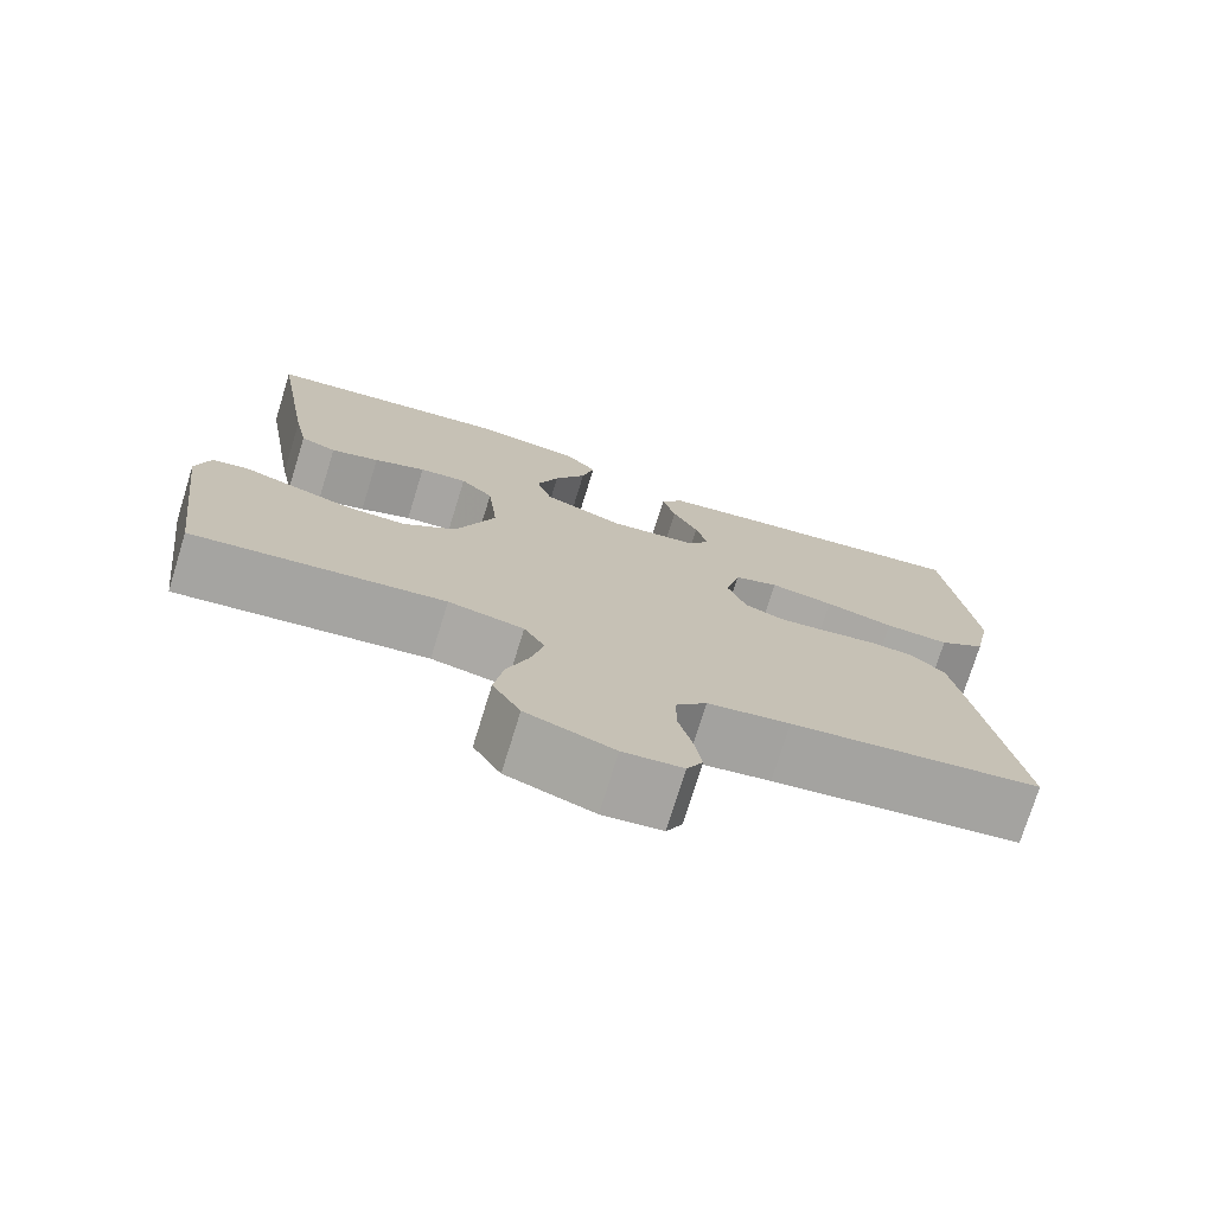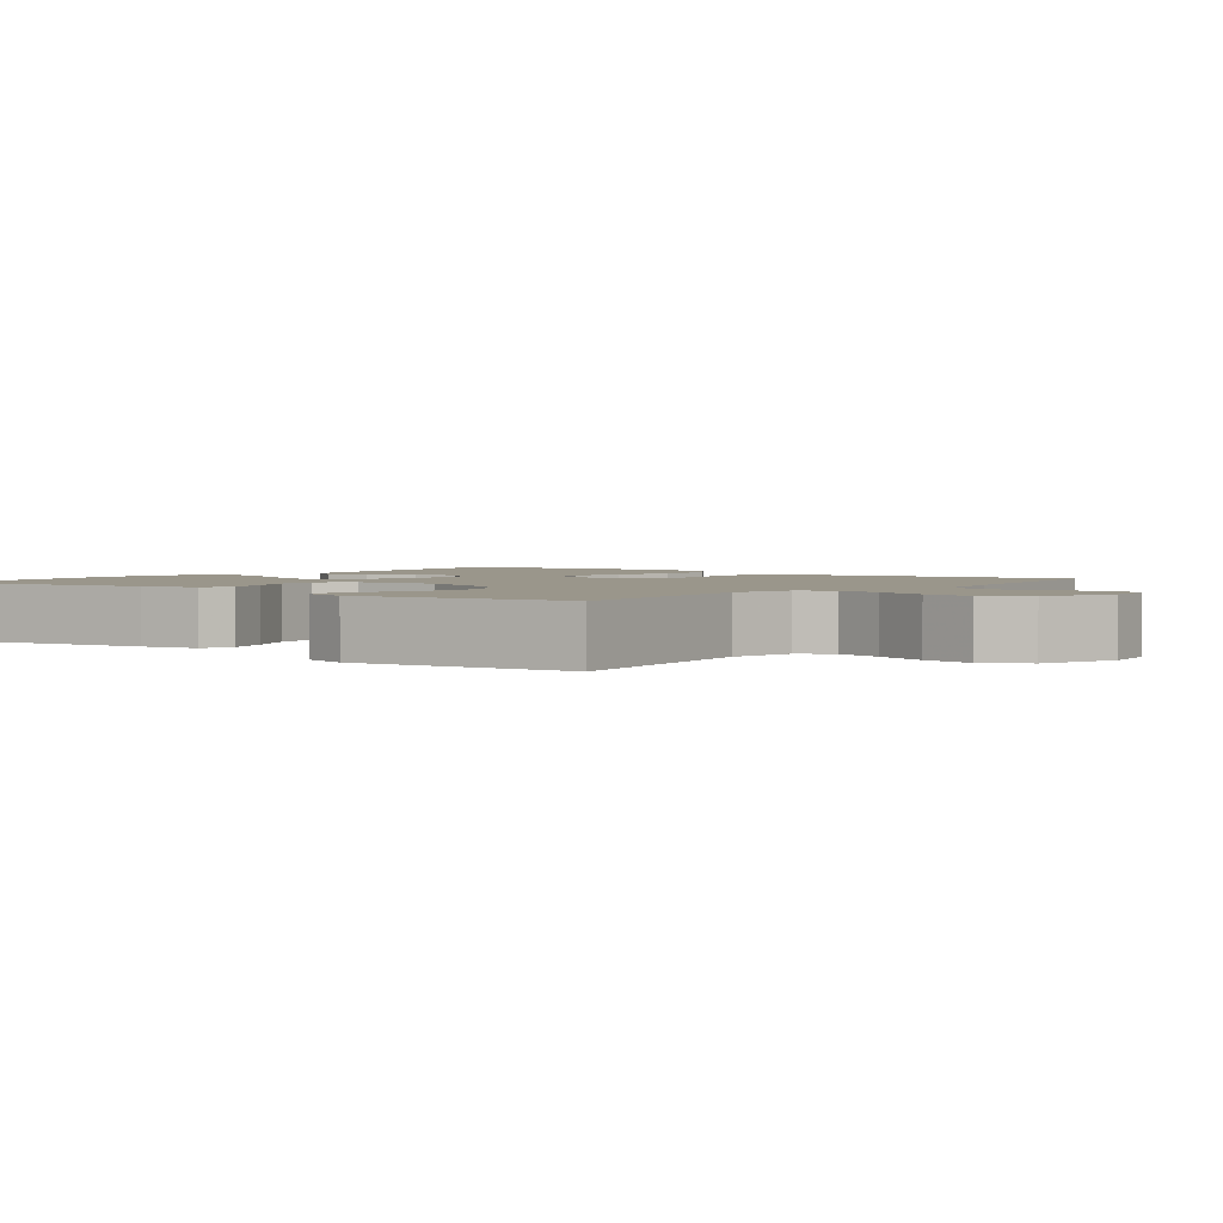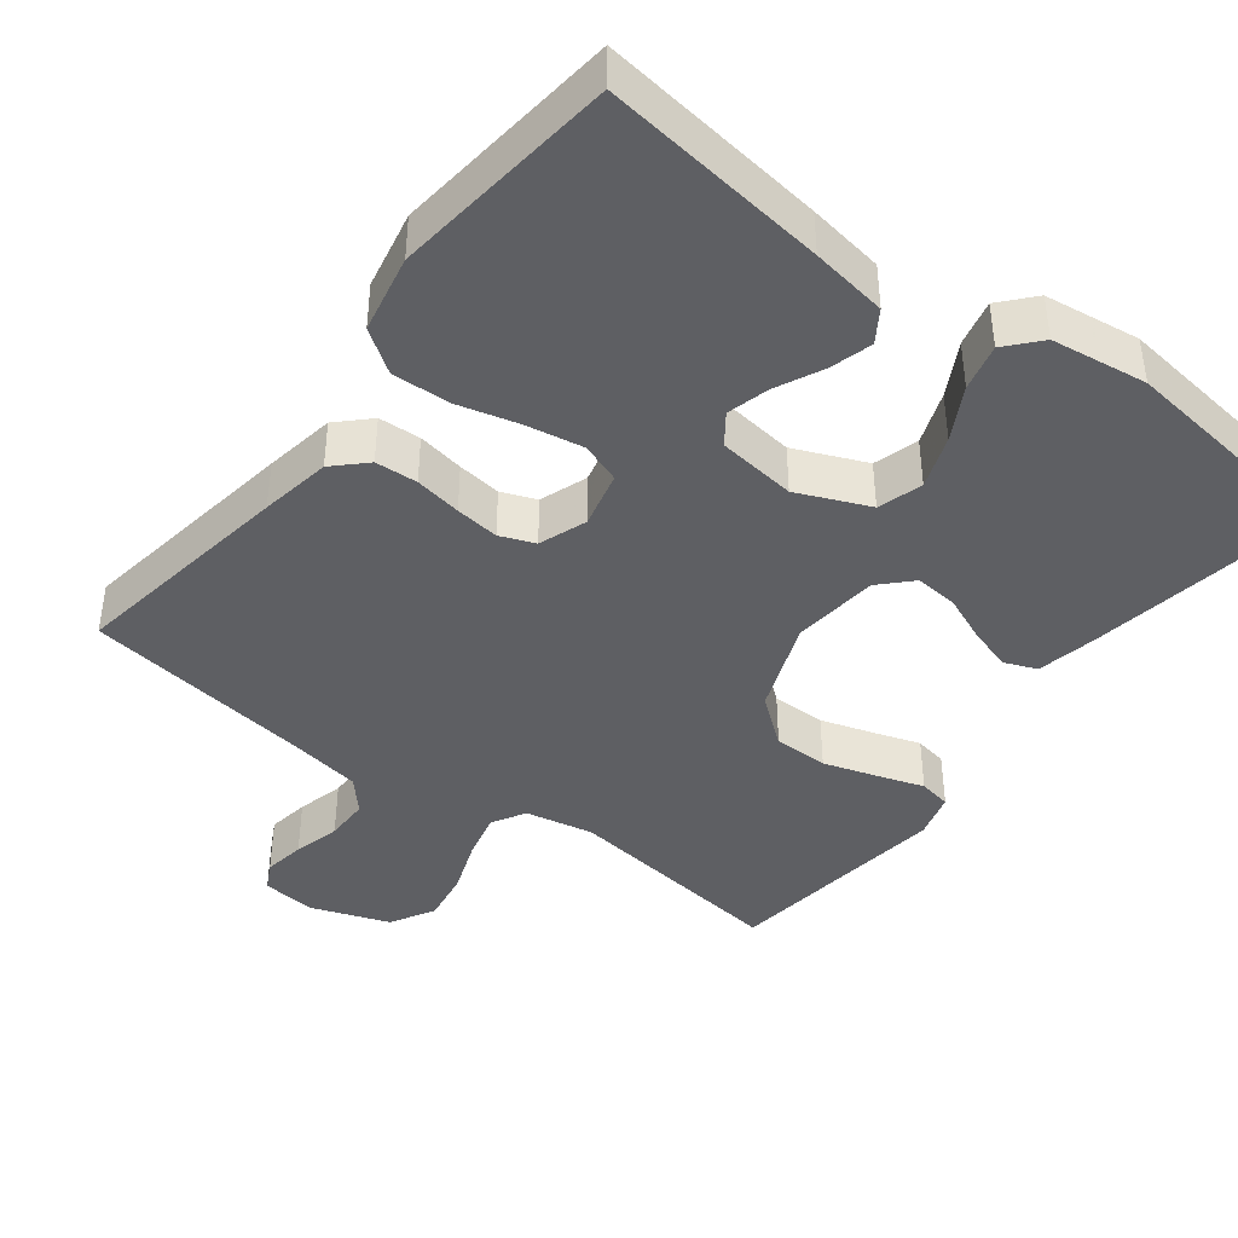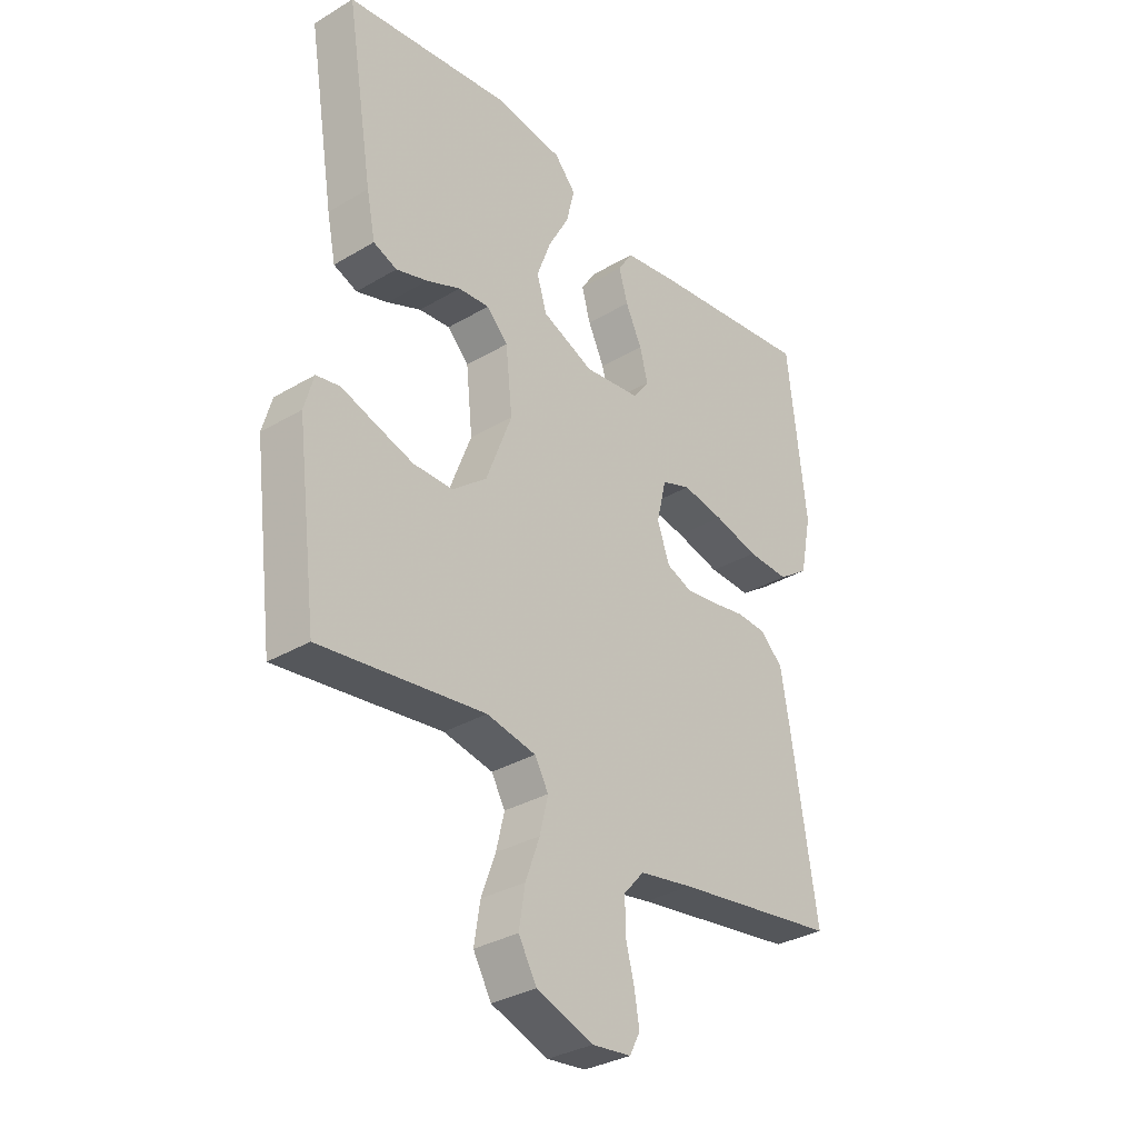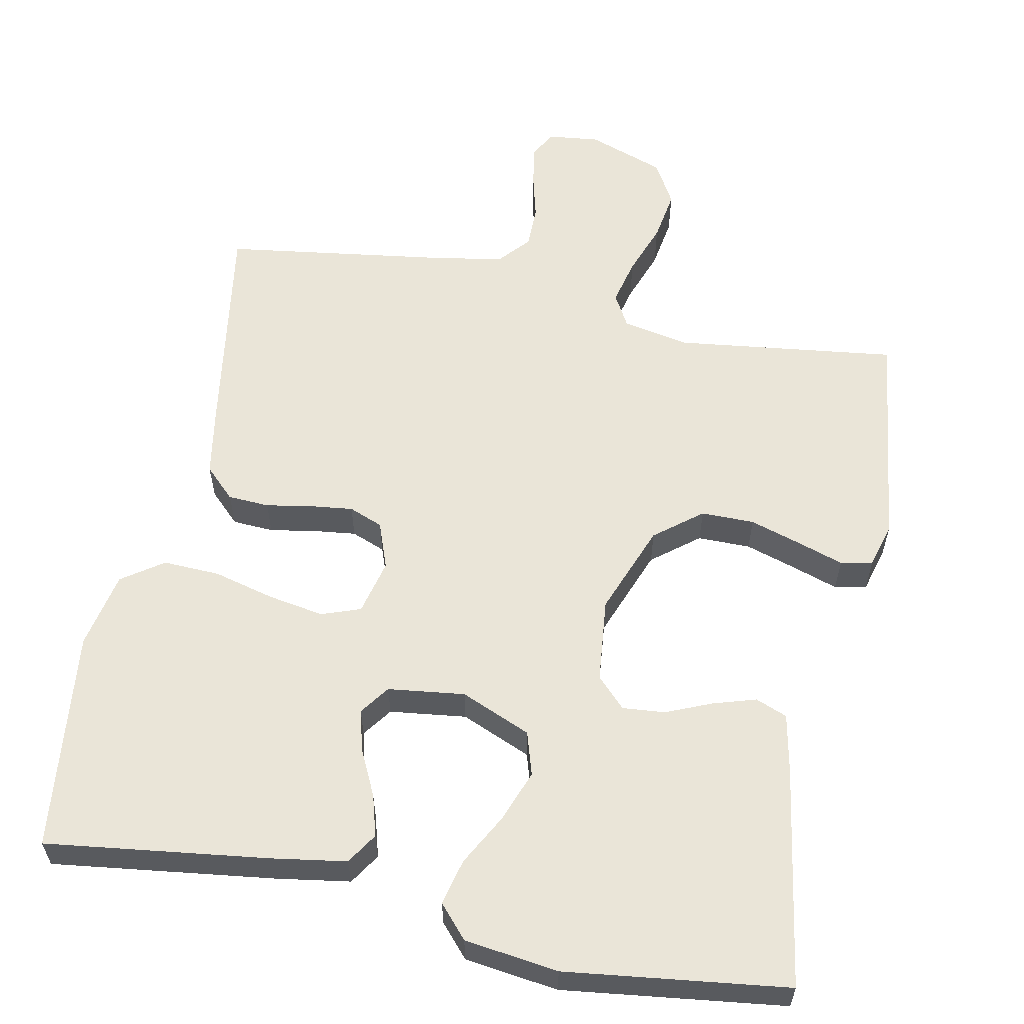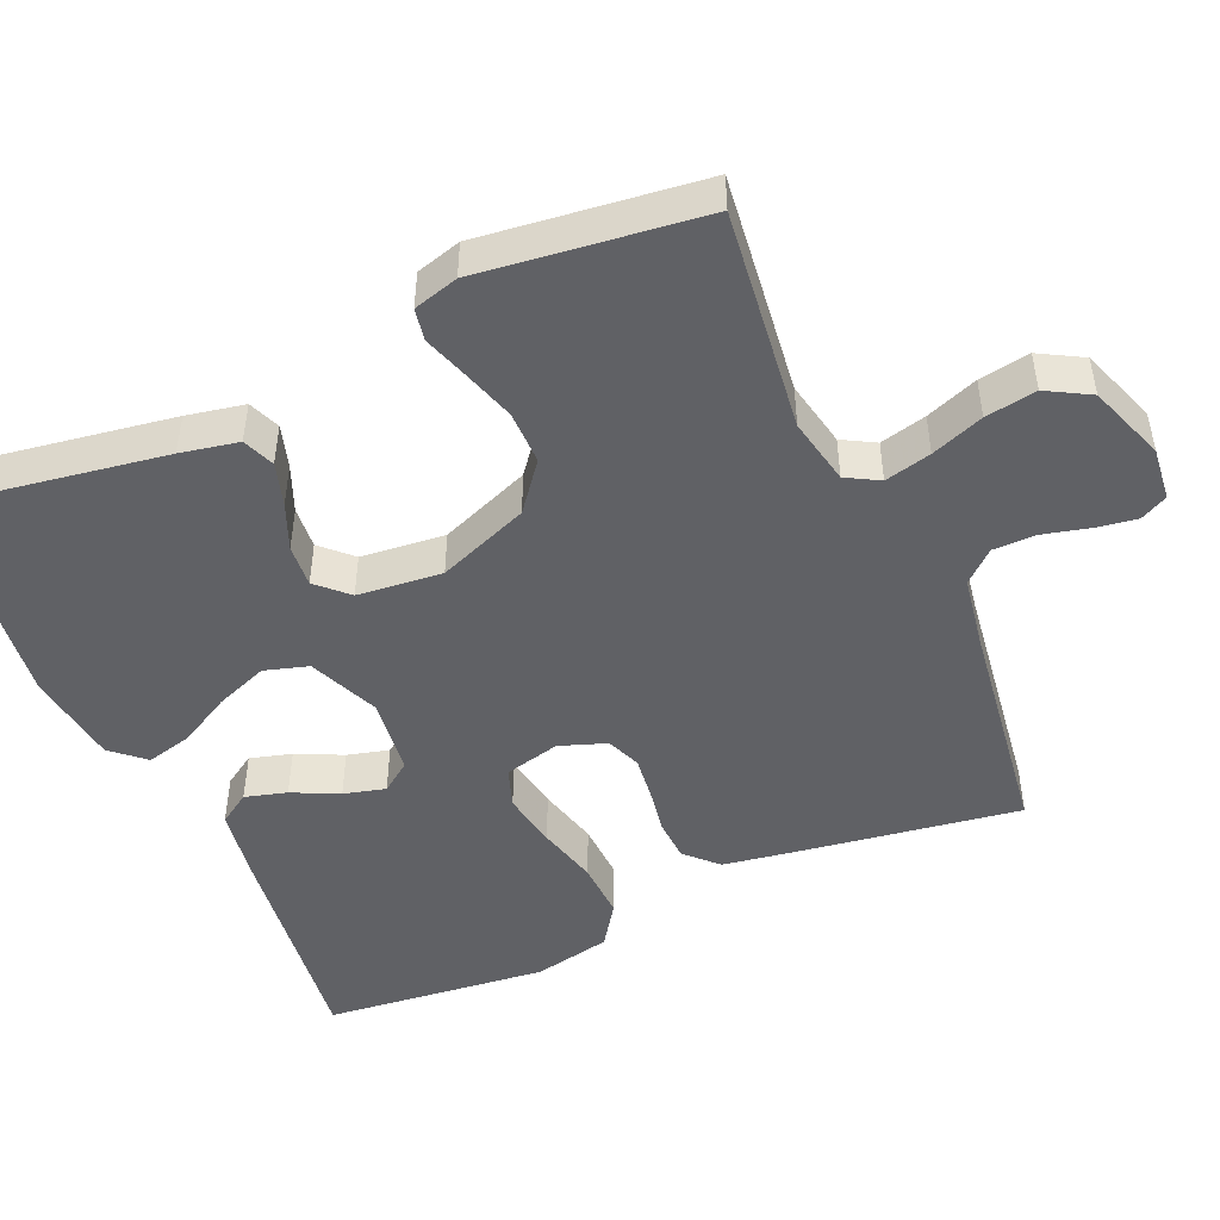
<metadata>
{"format":"obj","ext":"obj","renderer":"f3d","projection":"perspective","resolution":1024,"background":"white","views":[{"elev":-75.0,"azim":162.8,"up":"+Z"},{"elev":2.3,"azim":128.0,"up":"+Y"},{"elev":-41.6,"azim":-37.2,"up":"+Y"},{"elev":-32.7,"azim":129.4,"up":"+Z"},{"elev":59.0,"azim":11.4,"up":"+Y"},{"elev":-48.1,"azim":114.0,"up":"+Y"}]}
</metadata>
<code>
v 0.5 0.07 0.5
v 0.451 0.07 0.2
v 0.435 0.07 0.122
v 0.392 0.07 0.105
v 0.334 0.07 0.123
v 0.272 0.07 0.149
v 0.215 0.07 0.154
v 0.176 0.07 0.114
v 0.164 0.07 0
v 0.211 0.07 -0.123
v 0.274 0.07 -0.173
v 0.346 0.07 -0.173
v 0.417 0.07 -0.151
v 0.478 0.07 -0.131
v 0.521 0.07 -0.139
v 0.538 0.07 -0.2
v 0.5 0.07 -0.5
v 0.2 0.07 -0.462
v 0.11 0.07 -0.48
v 0.085 0.07 -0.524
v 0.1 0.07 -0.587
v 0.126 0.07 -0.658
v 0.137 0.07 -0.727
v 0.104 0.07 -0.785
v 0 0.07 -0.822
v -0.071 0.07 -0.814
v -0.09 0.07 -0.777
v -0.081 0.07 -0.722
v -0.065 0.07 -0.66
v -0.065 0.07 -0.602
v -0.102 0.07 -0.56
v -0.2 0.07 -0.543
v -0.5 0.07 -0.5
v -0.453 0.07 -0.2
v -0.437 0.07 -0.106
v -0.396 0.07 -0.066
v -0.34 0.07 -0.063
v -0.278 0.07 -0.074
v -0.22 0.07 -0.081
v -0.174 0.07 -0.063
v -0.151 0.07 0
v -0.169 0.07 0.075
v -0.222 0.07 0.094
v -0.298 0.07 0.081
v -0.38 0.07 0.06
v -0.457 0.07 0.057
v -0.513 0.07 0.096
v -0.534 0.07 0.2
v -0.5 0.07 0.5
v -0.2 0.07 0.461
v -0.099 0.07 0.445
v -0.072 0.07 0.403
v -0.088 0.07 0.347
v -0.118 0.07 0.285
v -0.133 0.07 0.229
v -0.104 0.07 0.189
v 0 0.07 0.176
v 0.095 0.07 0.216
v 0.113 0.07 0.275
v 0.087 0.07 0.345
v 0.049 0.07 0.415
v 0.034 0.07 0.477
v 0.073 0.07 0.521
v 0.2 0.07 0.538
v 0.5 0 0.5
v 0.451 0 0.2
v 0.435 0 0.122
v 0.392 0 0.105
v 0.334 0 0.123
v 0.272 0 0.149
v 0.215 0 0.154
v 0.176 0 0.114
v 0.164 0 0
v 0.211 0 -0.123
v 0.274 0 -0.173
v 0.346 0 -0.173
v 0.417 0 -0.151
v 0.478 0 -0.131
v 0.521 0 -0.139
v 0.538 0 -0.2
v 0.5 0 -0.5
v 0.2 0 -0.462
v 0.11 0 -0.48
v 0.085 0 -0.524
v 0.1 0 -0.587
v 0.126 0 -0.658
v 0.137 0 -0.727
v 0.104 0 -0.785
v 0 0 -0.822
v -0.071 0 -0.814
v -0.09 0 -0.777
v -0.081 0 -0.722
v -0.065 0 -0.66
v -0.065 0 -0.602
v -0.102 0 -0.56
v -0.2 0 -0.543
v -0.5 0 -0.5
v -0.453 0 -0.2
v -0.437 0 -0.106
v -0.396 0 -0.066
v -0.34 0 -0.063
v -0.278 0 -0.074
v -0.22 0 -0.081
v -0.174 0 -0.063
v -0.151 0 0
v -0.169 0 0.075
v -0.222 0 0.094
v -0.298 0 0.081
v -0.38 0 0.06
v -0.457 0 0.057
v -0.513 0 0.096
v -0.534 0 0.2
v -0.5 0 0.5
v -0.2 0 0.461
v -0.099 0 0.445
v -0.072 0 0.403
v -0.088 0 0.347
v -0.118 0 0.285
v -0.133 0 0.229
v -0.104 0 0.189
v 0 0 0.176
v 0.095 0 0.216
v 0.113 0 0.275
v 0.087 0 0.345
v 0.049 0 0.415
v 0.034 0 0.477
v 0.073 0 0.521
v 0.2 0 0.538
f 4 5 6
f 3 4 6
f 2 3 6
f 1 2 6
f 64 1 6
f 63 64 6
f 62 63 6
f 61 62 6
f 60 61 6
f 59 60 6 7
f 58 59 7 8
f 57 58 8 9
f 56 57 9 10
f 52 53 54
f 51 52 54
f 50 51 54
f 49 50 54
f 48 49 54
f 47 48 54
f 46 47 54
f 45 46 54
f 44 45 54
f 43 44 54 55
f 42 43 55 56
f 36 37 38
f 35 36 38
f 34 35 38
f 33 34 38
f 32 33 38
f 31 32 38 39
f 30 31 39 40
f 27 28 29
f 26 27 29
f 25 26 29
f 24 25 29
f 23 24 29
f 22 23 29
f 21 22 29
f 20 21 29 30
f 30 40 41
f 20 30 41
f 19 20 41
f 16 17 18
f 15 16 18
f 14 15 18
f 13 14 18
f 12 13 18 19
f 42 56 10
f 41 42 10
f 19 41 10
f 19 10 11
f 11 12 19
f 70 69 68
f 70 68 67
f 70 67 66
f 70 66 65
f 70 65 128
f 70 128 127
f 70 127 126
f 70 126 125
f 70 125 124
f 71 70 124 123
f 72 71 123 122
f 73 72 122 121
f 74 73 121 120
f 118 117 116
f 118 116 115
f 118 115 114
f 118 114 113
f 118 113 112
f 118 112 111
f 118 111 110
f 118 110 109
f 118 109 108
f 119 118 108 107
f 120 119 107 106
f 102 101 100
f 102 100 99
f 102 99 98
f 102 98 97
f 102 97 96
f 103 102 96 95
f 104 103 95 94
f 93 92 91
f 93 91 90
f 93 90 89
f 93 89 88
f 93 88 87
f 93 87 86
f 93 86 85
f 94 93 85 84
f 105 104 94
f 105 94 84
f 105 84 83
f 82 81 80
f 82 80 79
f 82 79 78
f 82 78 77
f 83 82 77 76
f 74 120 106
f 74 106 105
f 74 105 83
f 75 74 83
f 83 76 75
f 1 65 66 2
f 2 66 67 3
f 3 67 68 4
f 4 68 69 5
f 5 69 70 6
f 6 70 71 7
f 7 71 72 8
f 8 72 73 9
f 9 73 74 10
f 10 74 75 11
f 11 75 76 12
f 12 76 77 13
f 13 77 78 14
f 14 78 79 15
f 15 79 80 16
f 16 80 81 17
f 17 81 82 18
f 18 82 83 19
f 19 83 84 20
f 20 84 85 21
f 21 85 86 22
f 22 86 87 23
f 23 87 88 24
f 24 88 89 25
f 25 89 90 26
f 26 90 91 27
f 27 91 92 28
f 28 92 93 29
f 29 93 94 30
f 30 94 95 31
f 31 95 96 32
f 32 96 97 33
f 33 97 98 34
f 34 98 99 35
f 35 99 100 36
f 36 100 101 37
f 37 101 102 38
f 38 102 103 39
f 39 103 104 40
f 40 104 105 41
f 41 105 106 42
f 42 106 107 43
f 43 107 108 44
f 44 108 109 45
f 45 109 110 46
f 46 110 111 47
f 47 111 112 48
f 48 112 113 49
f 49 113 114 50
f 50 114 115 51
f 51 115 116 52
f 52 116 117 53
f 53 117 118 54
f 54 118 119 55
f 55 119 120 56
f 56 120 121 57
f 57 121 122 58
f 58 122 123 59
f 59 123 124 60
f 60 124 125 61
f 61 125 126 62
f 62 126 127 63
f 63 127 128 64
f 64 128 65 1

</code>
